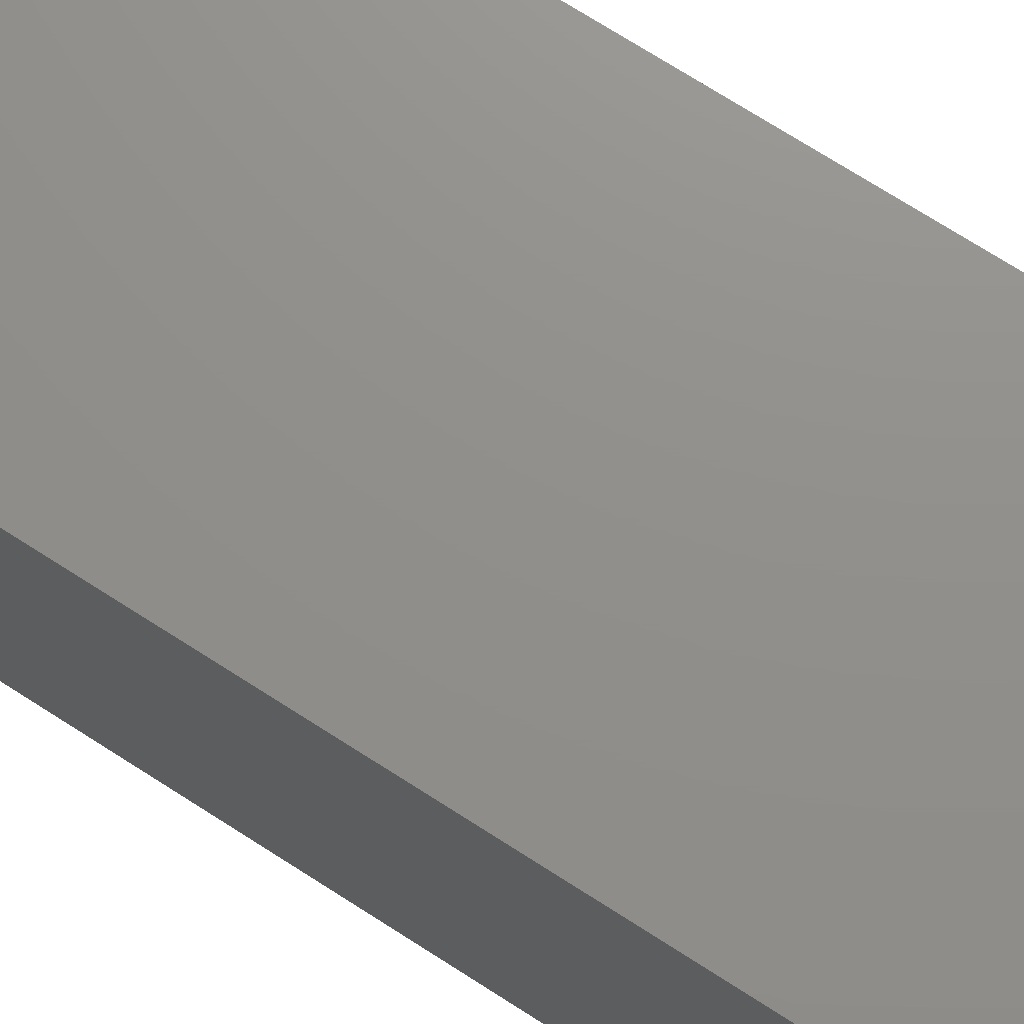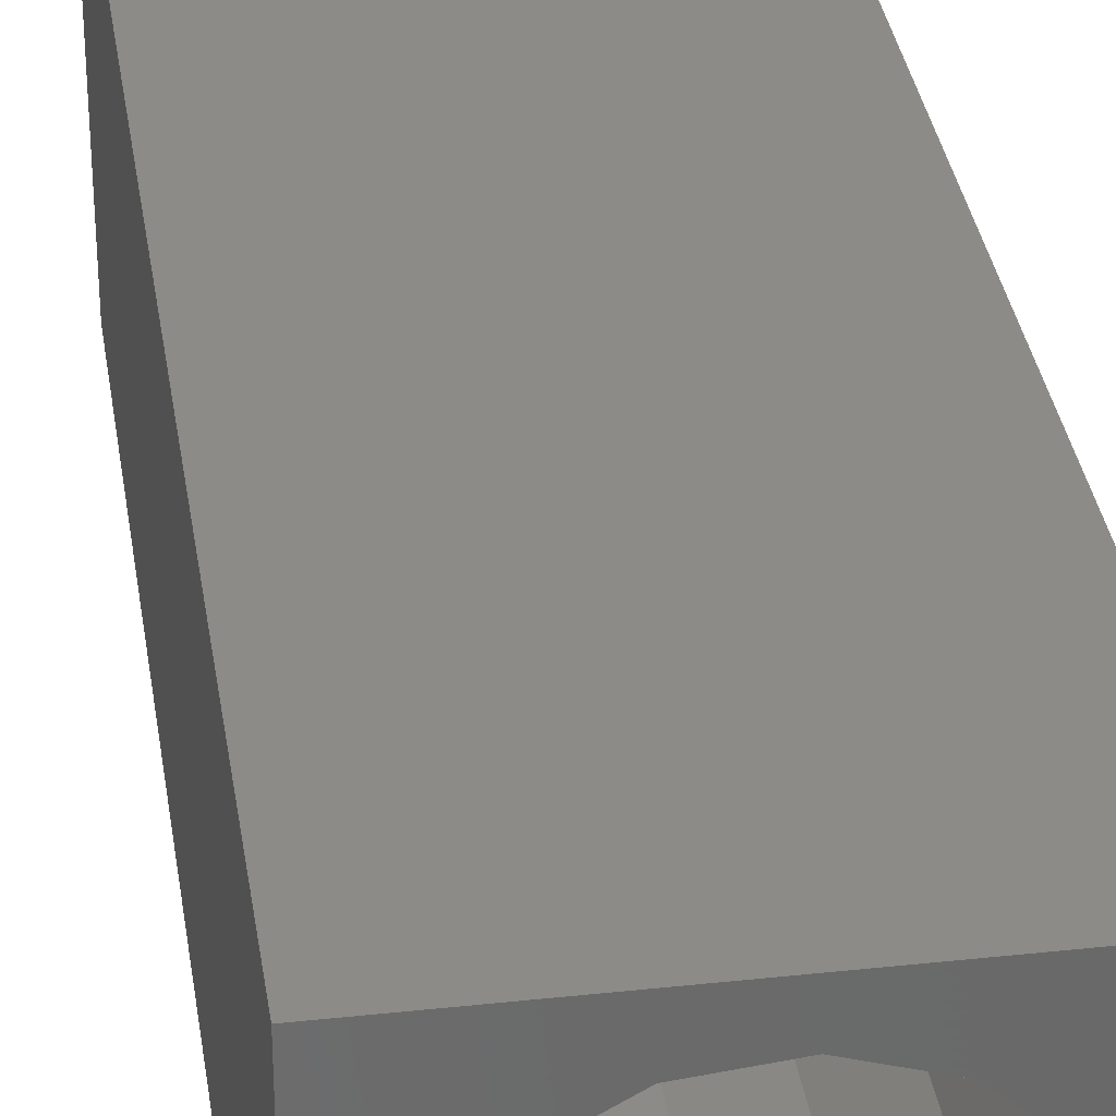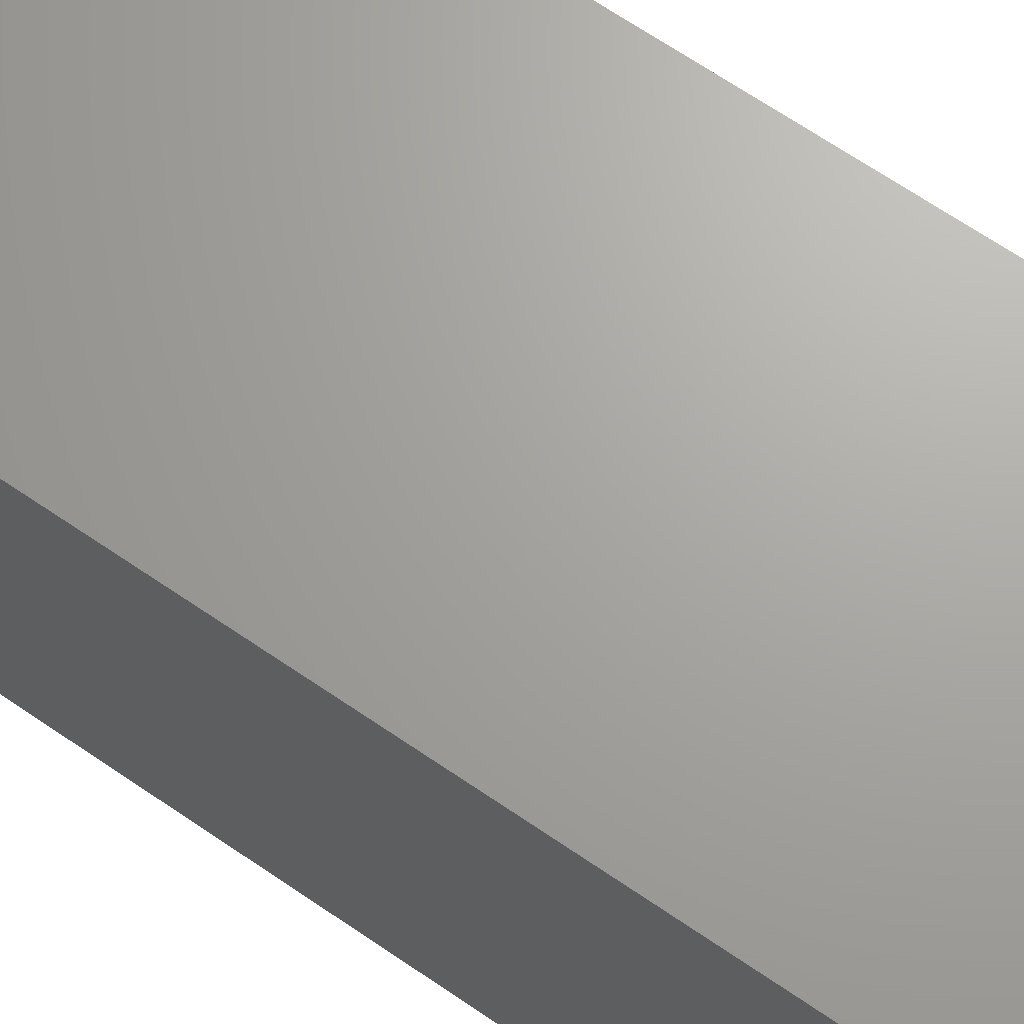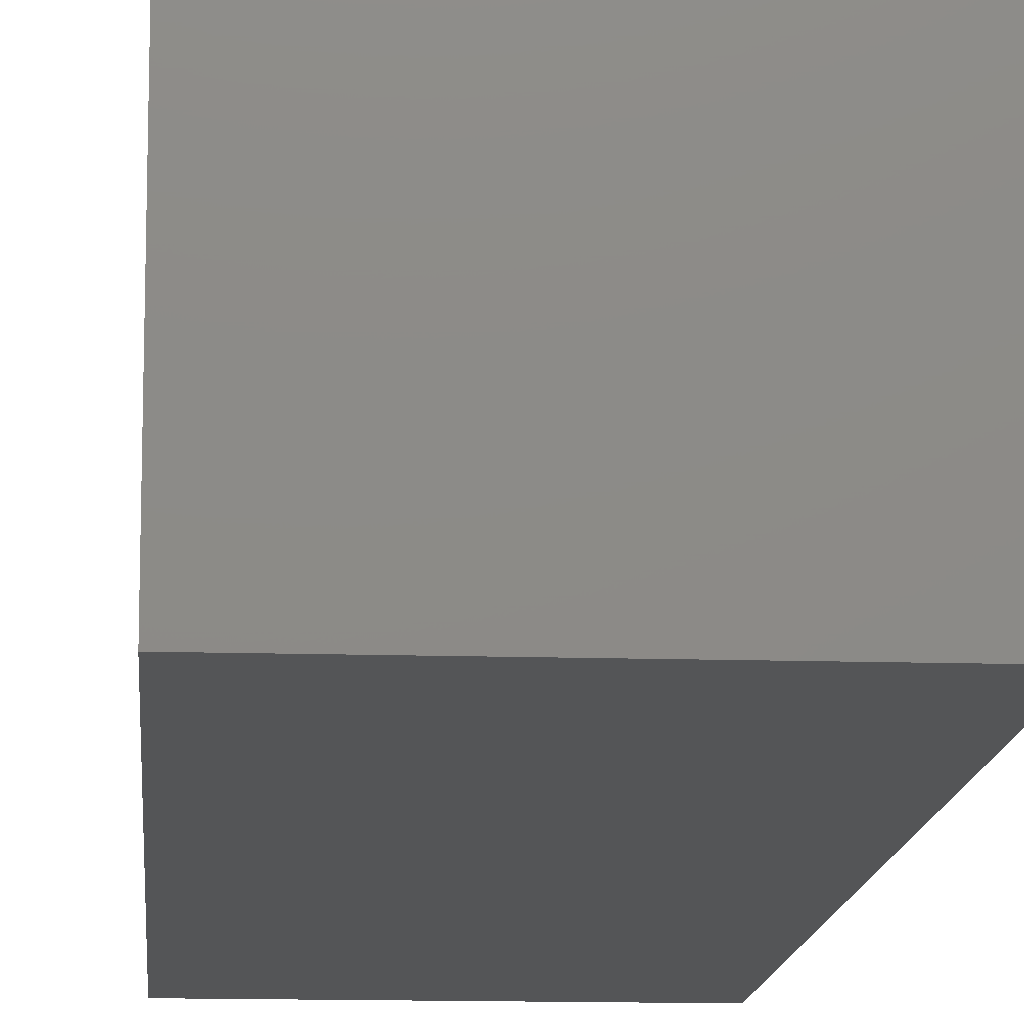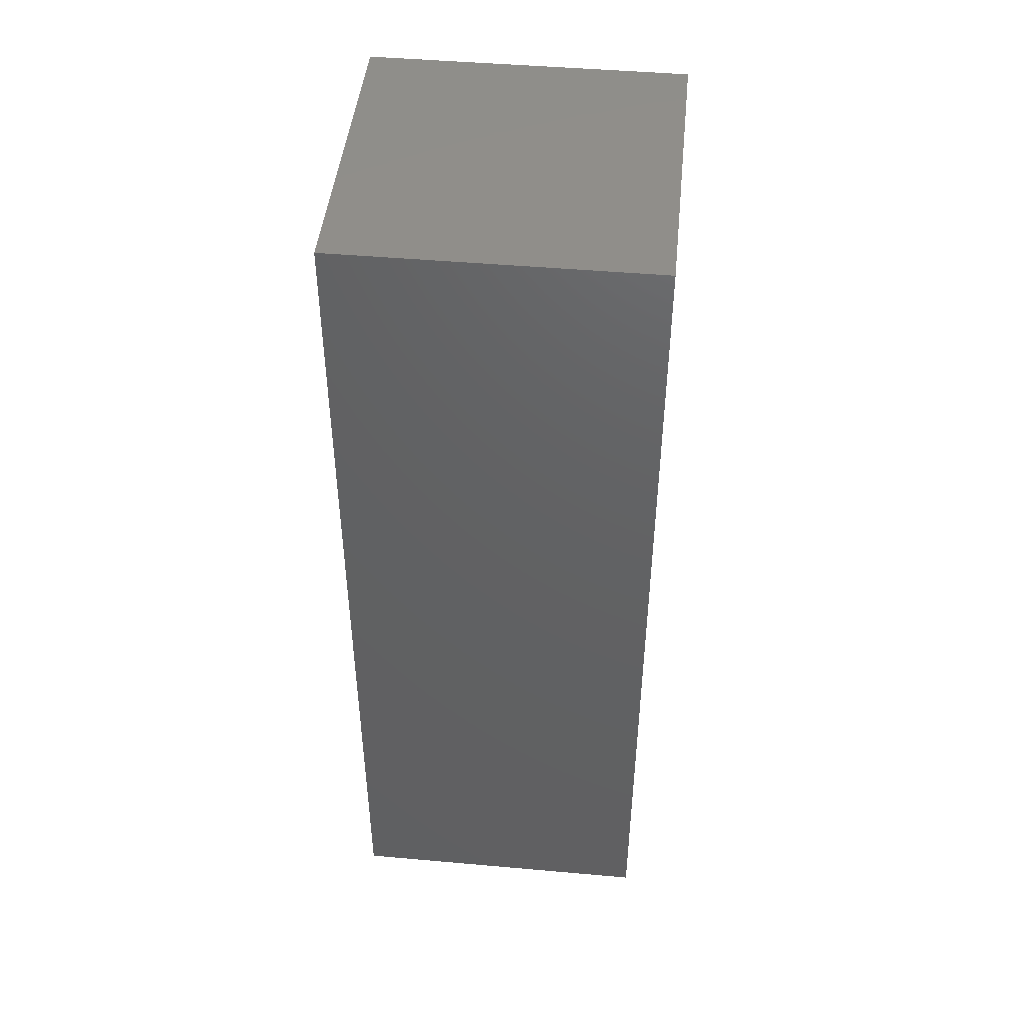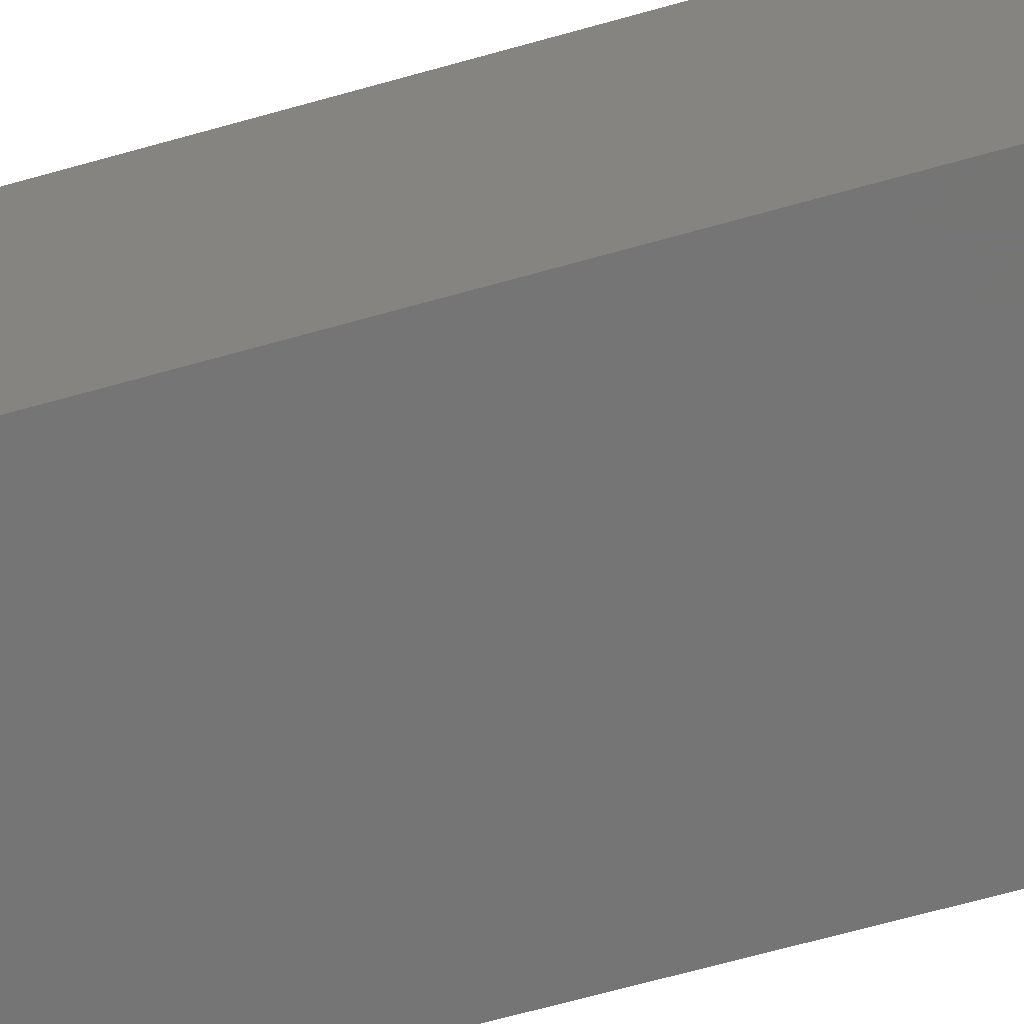
<metadata>
{"format":"stl","ext":"stl","renderer":"f3d","projection":"perspective","resolution":1024,"background":"white","views":[{"elev":72.7,"azim":-57.4,"up":"+Y"},{"elev":33.7,"azim":171.6,"up":"+Y"},{"elev":67.7,"azim":-55.6,"up":"+Y"},{"elev":-12.9,"azim":-4.2,"up":"+Y"},{"elev":46.1,"azim":95.8,"up":"+Z"},{"elev":-67.6,"azim":105.7,"up":"+Y"}]}
</metadata>
<code>
# stl→obj: 38 verts, 72 faces
v 5 0 15
v 5 5 0
v 5 5 15
v 5 0 0
v 0 5 15
v 0 0 15
v 4.5 2.5 0
v 4.327 1.687 0
v 3.838 1.014 0
v 3.118 0.5979 0
v 2.291 0.511 0
v 0.5437 2.084 0
v 0 0 0
v 0.5437 2.916 0
v 0.882 1.324 0
v 1.5 0.7679 0
v 4.327 3.313 0
v 3.838 3.986 0
v 3.118 4.402 0
v 2.291 4.489 0
v 0 5 0
v 1.5 4.232 0
v 0.882 3.676 0
v 0.5437 2.084 12.52
v 0.5437 2.916 12.52
v 3.838 3.986 12.52
v 4.327 3.313 12.52
v 4.5 2.5 12.52
v 3.118 4.402 12.52
v 2.291 4.489 12.52
v 3.118 0.5979 12.52
v 3.838 1.014 12.52
v 1.5 4.232 12.52
v 0.882 3.676 12.52
v 4.327 1.687 12.52
v 2.291 0.511 12.52
v 1.5 0.7679 12.52
v 0.882 1.324 12.52
f 1 2 3
f 2 1 4
f 5 1 3
f 1 5 6
f 4 7 2
f 4 8 7
f 4 9 8
f 4 10 9
f 4 11 10
f 12 13 14
f 15 13 12
f 16 13 15
f 11 13 16
f 13 11 4
f 17 2 7
f 18 2 17
f 19 2 18
f 20 2 19
f 20 21 2
f 22 21 20
f 23 21 22
f 14 21 23
f 21 14 13
f 13 5 21
f 5 13 6
f 2 5 3
f 5 2 21
f 13 1 6
f 1 13 4
f 24 14 25
f 14 24 12
f 17 26 18
f 26 17 27
f 7 27 17
f 27 7 28
f 19 26 29
f 26 19 18
f 20 29 30
f 29 20 19
f 9 31 32
f 31 9 10
f 23 33 34
f 33 23 22
f 25 23 34
f 23 25 14
f 9 35 8
f 35 9 32
f 8 28 7
f 28 8 35
f 22 30 33
f 30 22 20
f 10 36 31
f 36 10 11
f 35 27 28
f 32 27 35
f 32 26 27
f 31 26 32
f 31 29 26
f 36 29 31
f 36 30 29
f 37 30 36
f 37 33 30
f 38 33 37
f 38 34 33
f 24 34 38
f 34 24 25
f 16 38 37
f 38 16 15
f 38 12 24
f 12 38 15
f 11 37 36
f 37 11 16

</code>
